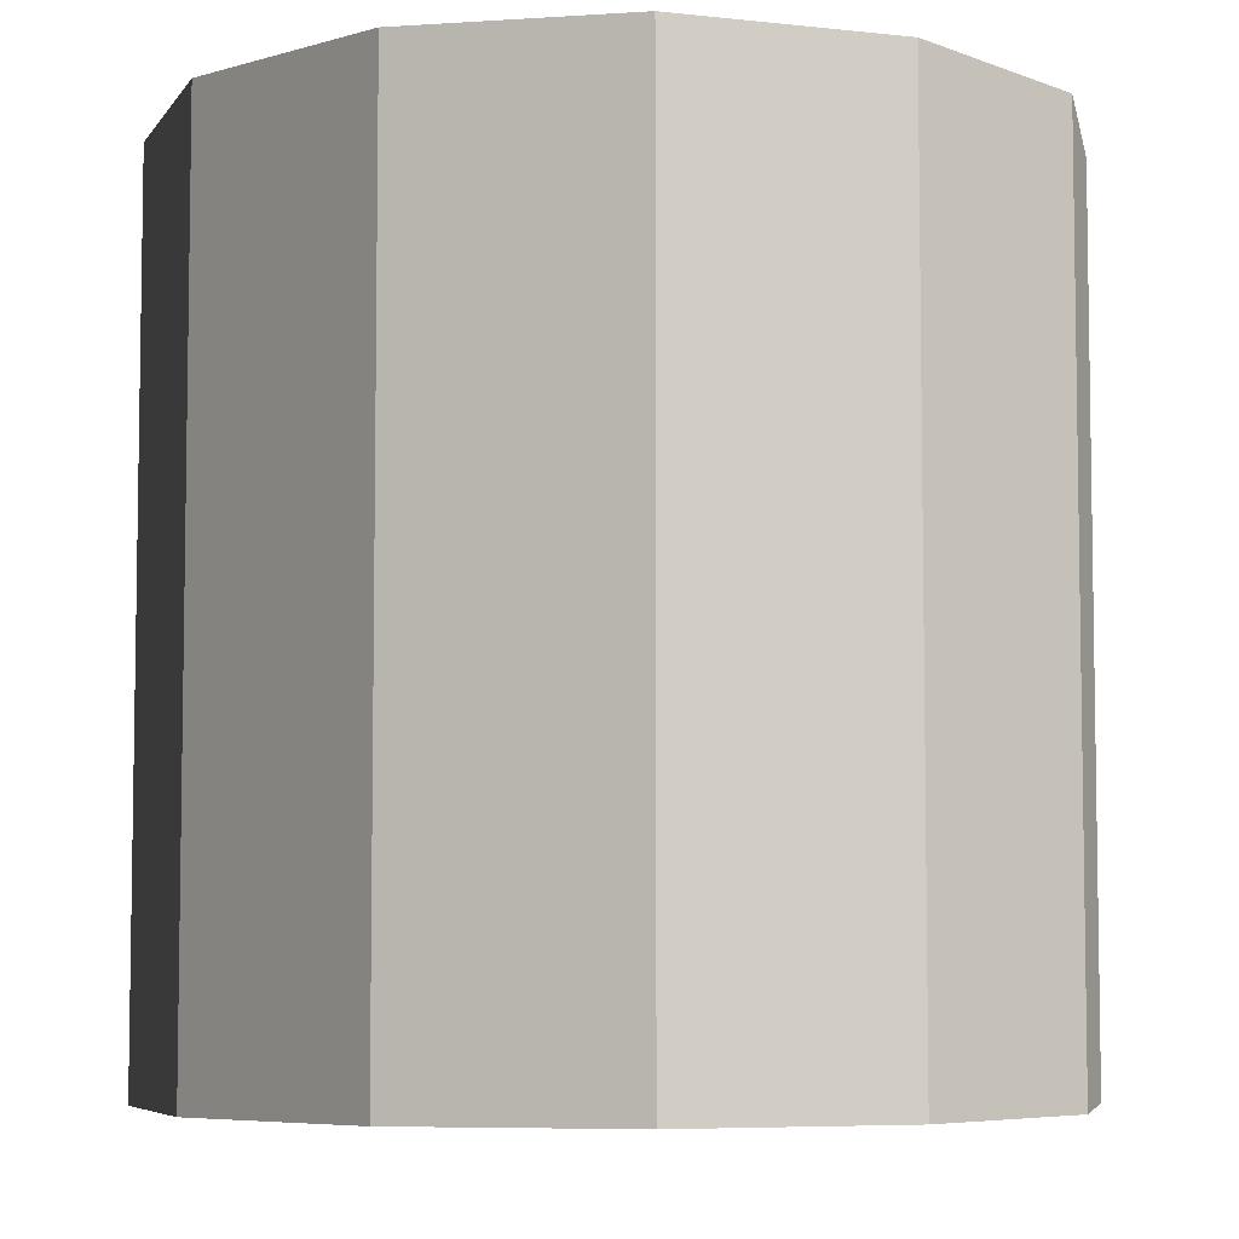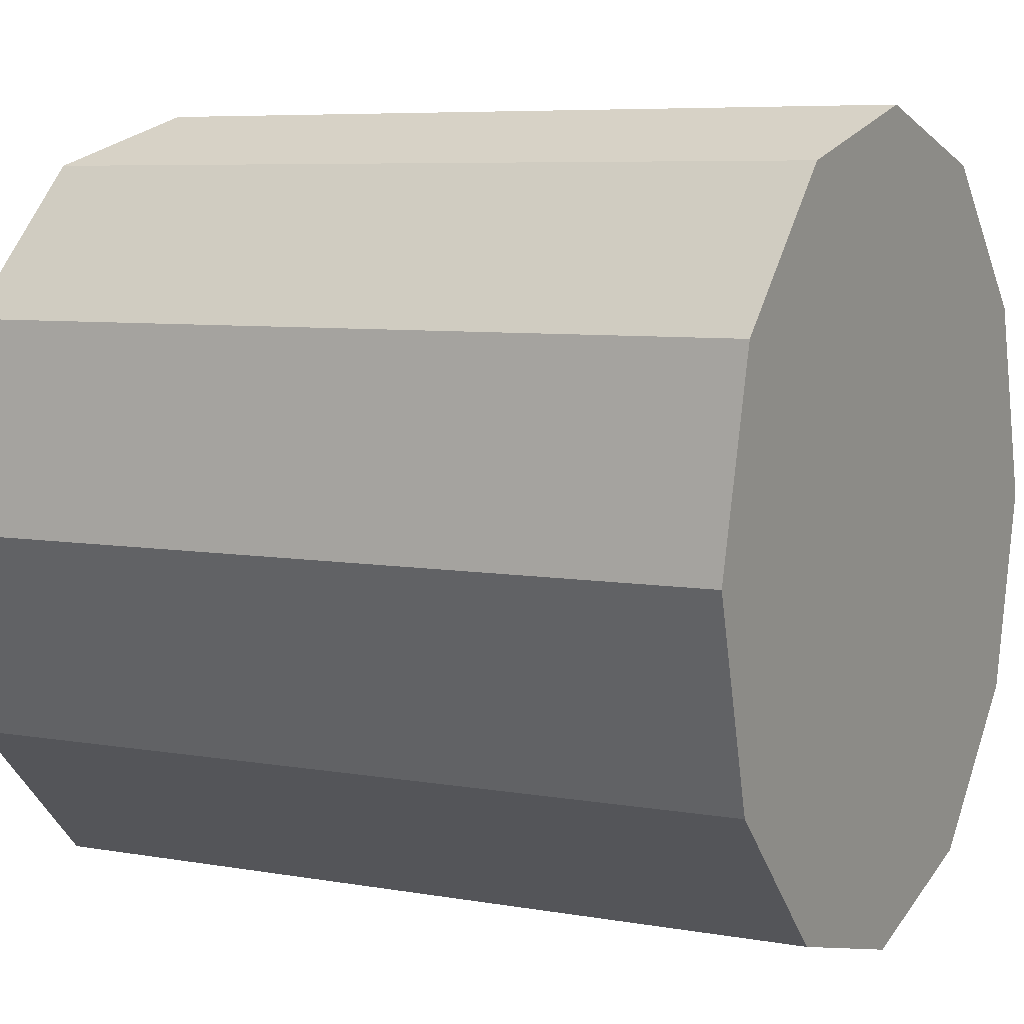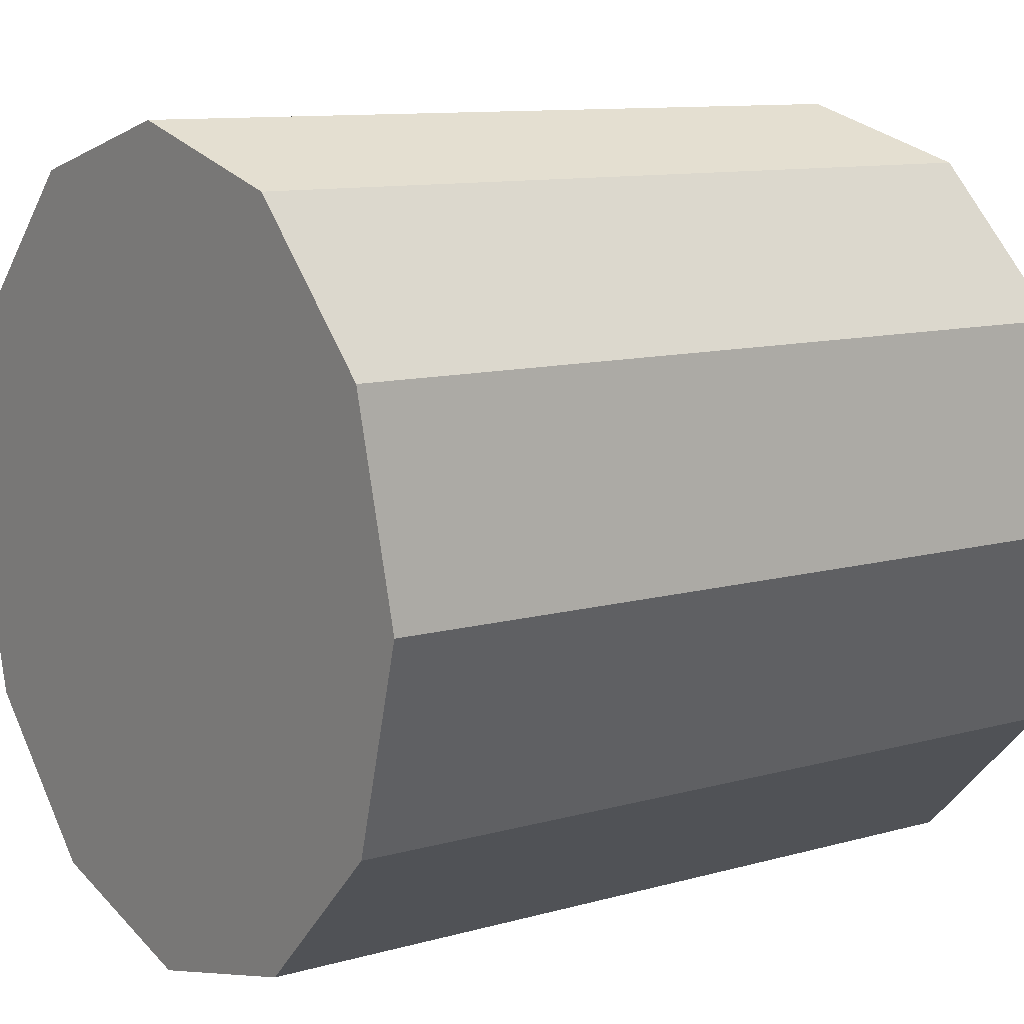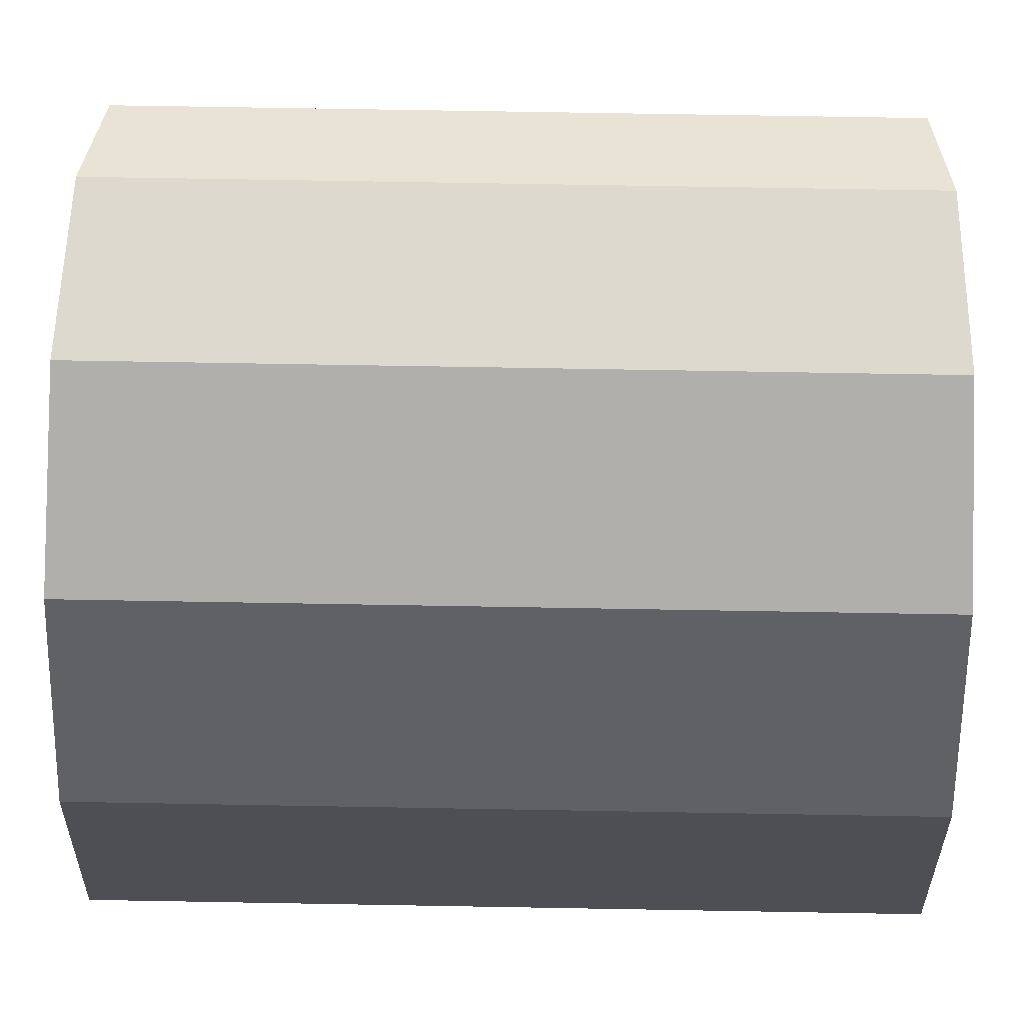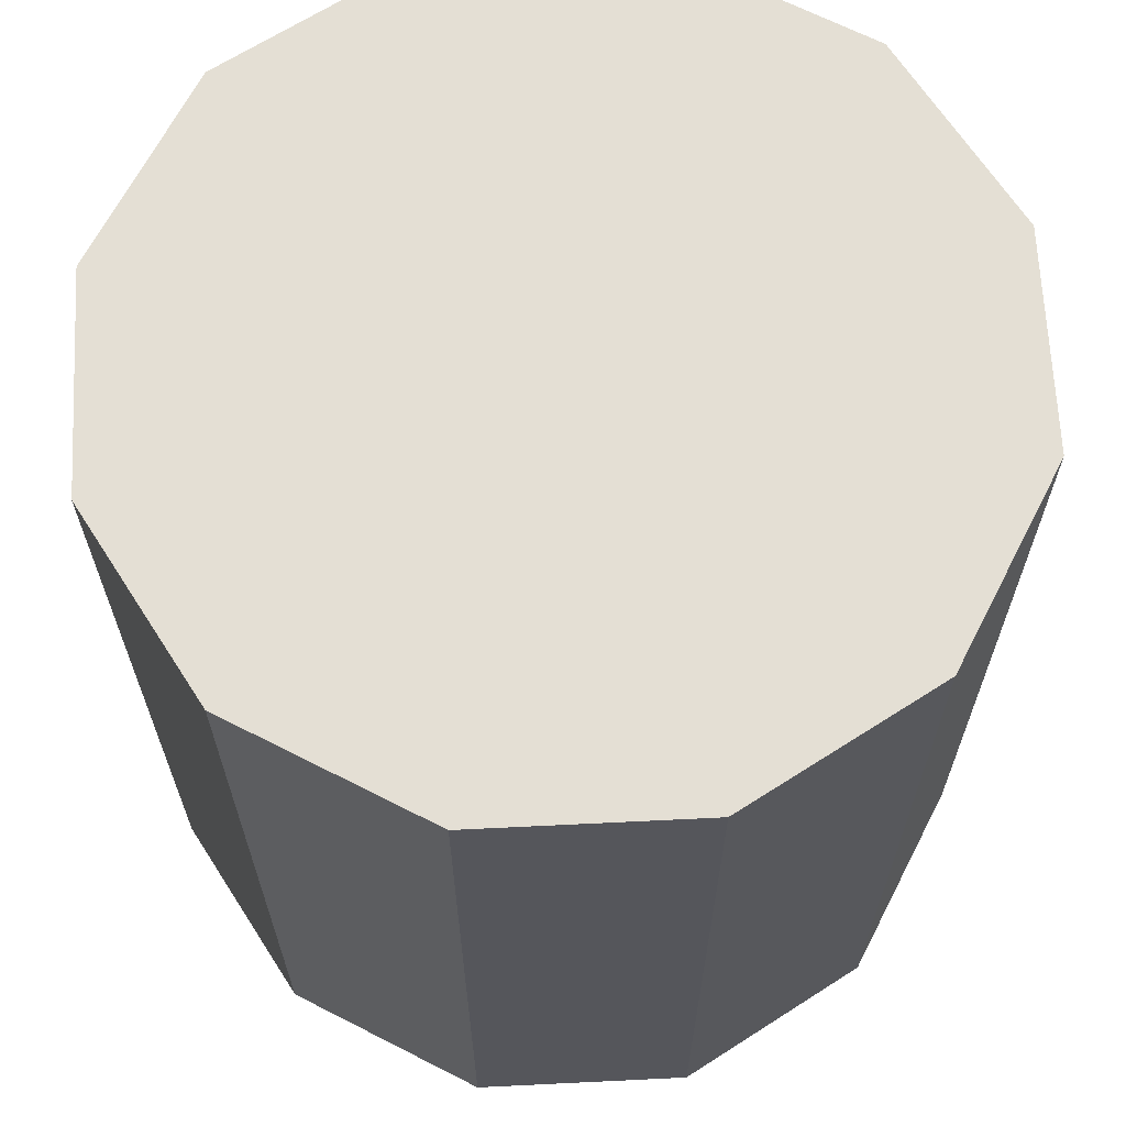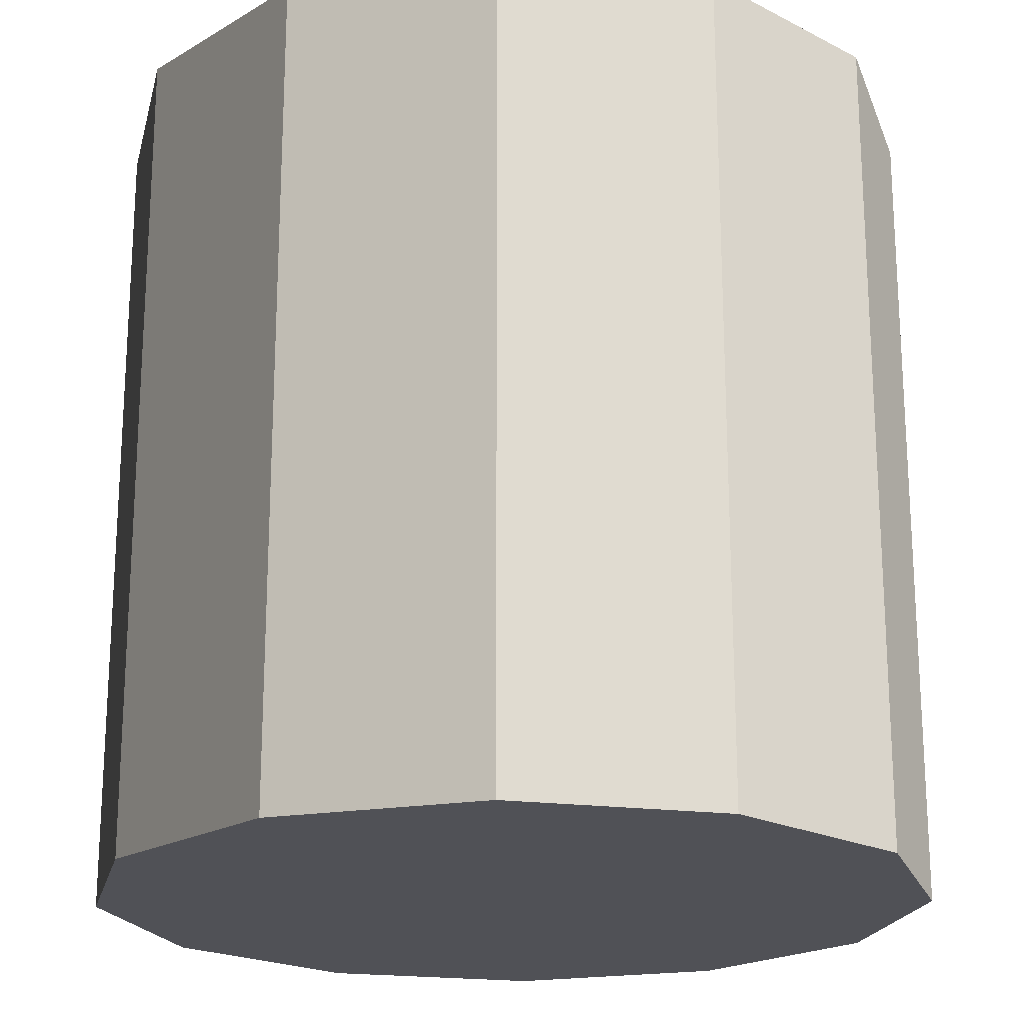
<metadata>
{"format":"obj","ext":"obj","renderer":"f3d","projection":"perspective","resolution":1024,"background":"white","views":[{"elev":-6.1,"azim":-123.7,"up":"+Y"},{"elev":6.7,"azim":-62.4,"up":"+Z"},{"elev":10.5,"azim":-125.4,"up":"+Z"},{"elev":71.8,"azim":-89.0,"up":"+Z"},{"elev":66.3,"azim":132.2,"up":"+Y"},{"elev":-20.5,"azim":151.9,"up":"+Y"}]}
</metadata>
<code>
v -1.872 0.9455 1.6
v -1.882 0.9455 1.603
v -1.882 0.9855 1.603
v -1.872 0.9855 1.6
v -1.882 0.9455 1.603
v -1.889 0.9455 1.61
v -1.889 0.9855 1.61
v -1.882 0.9855 1.603
v -1.889 0.9455 1.61
v -1.892 0.9455 1.62
v -1.892 0.9855 1.62
v -1.889 0.9855 1.61
v -1.892 0.9455 1.62
v -1.889 0.9455 1.63
v -1.889 0.9855 1.63
v -1.892 0.9855 1.62
v -1.889 0.9455 1.63
v -1.882 0.9455 1.637
v -1.882 0.9855 1.637
v -1.889 0.9855 1.63
v -1.882 0.9455 1.637
v -1.872 0.9455 1.64
v -1.872 0.9855 1.64
v -1.882 0.9855 1.637
v -1.872 0.9455 1.64
v -1.862 0.9455 1.637
v -1.862 0.9855 1.637
v -1.872 0.9855 1.64
v -1.862 0.9455 1.637
v -1.854 0.9455 1.63
v -1.854 0.9855 1.63
v -1.862 0.9855 1.637
v -1.854 0.9455 1.63
v -1.852 0.9455 1.62
v -1.852 0.9855 1.62
v -1.854 0.9855 1.63
v -1.852 0.9455 1.62
v -1.854 0.9455 1.61
v -1.854 0.9855 1.61
v -1.852 0.9855 1.62
v -1.854 0.9455 1.61
v -1.862 0.9455 1.603
v -1.862 0.9855 1.603
v -1.854 0.9855 1.61
v -1.862 0.9455 1.603
v -1.872 0.9455 1.6
v -1.872 0.9855 1.6
v -1.862 0.9855 1.603
v -1.872 0.9855 1.6
v -1.882 0.9855 1.603
v -1.889 0.9855 1.61
v -1.892 0.9855 1.62
v -1.889 0.9855 1.63
v -1.882 0.9855 1.637
v -1.872 0.9855 1.64
v -1.862 0.9855 1.637
v -1.854 0.9855 1.63
v -1.852 0.9855 1.62
v -1.854 0.9855 1.61
v -1.862 0.9855 1.603
v -1.862 0.9455 1.603
v -1.854 0.9455 1.61
v -1.852 0.9455 1.62
v -1.854 0.9455 1.63
v -1.862 0.9455 1.637
v -1.872 0.9455 1.64
v -1.882 0.9455 1.637
v -1.889 0.9455 1.63
v -1.892 0.9455 1.62
v -1.889 0.9455 1.61
v -1.882 0.9455 1.603
v -1.872 0.9455 1.6
f 1 2 3
f 1 3 4
f 5 6 7
f 5 7 8
f 9 10 11
f 9 11 12
f 13 14 15
f 13 15 16
f 17 18 19
f 17 19 20
f 21 22 23
f 21 23 24
f 25 26 27
f 25 27 28
f 29 30 31
f 29 31 32
f 33 34 35
f 33 35 36
f 37 38 39
f 37 39 40
f 41 42 43
f 41 43 44
f 45 46 47
f 45 47 48
f 49 50 51
f 49 51 52
f 49 52 53
f 49 53 54
f 49 54 55
f 49 55 56
f 49 56 57
f 49 57 58
f 49 58 59
f 49 59 60
f 61 62 63
f 61 63 64
f 61 64 65
f 61 65 66
f 61 66 67
f 61 67 68
f 61 68 69
f 61 69 70
f 61 70 71
f 61 71 72

</code>
